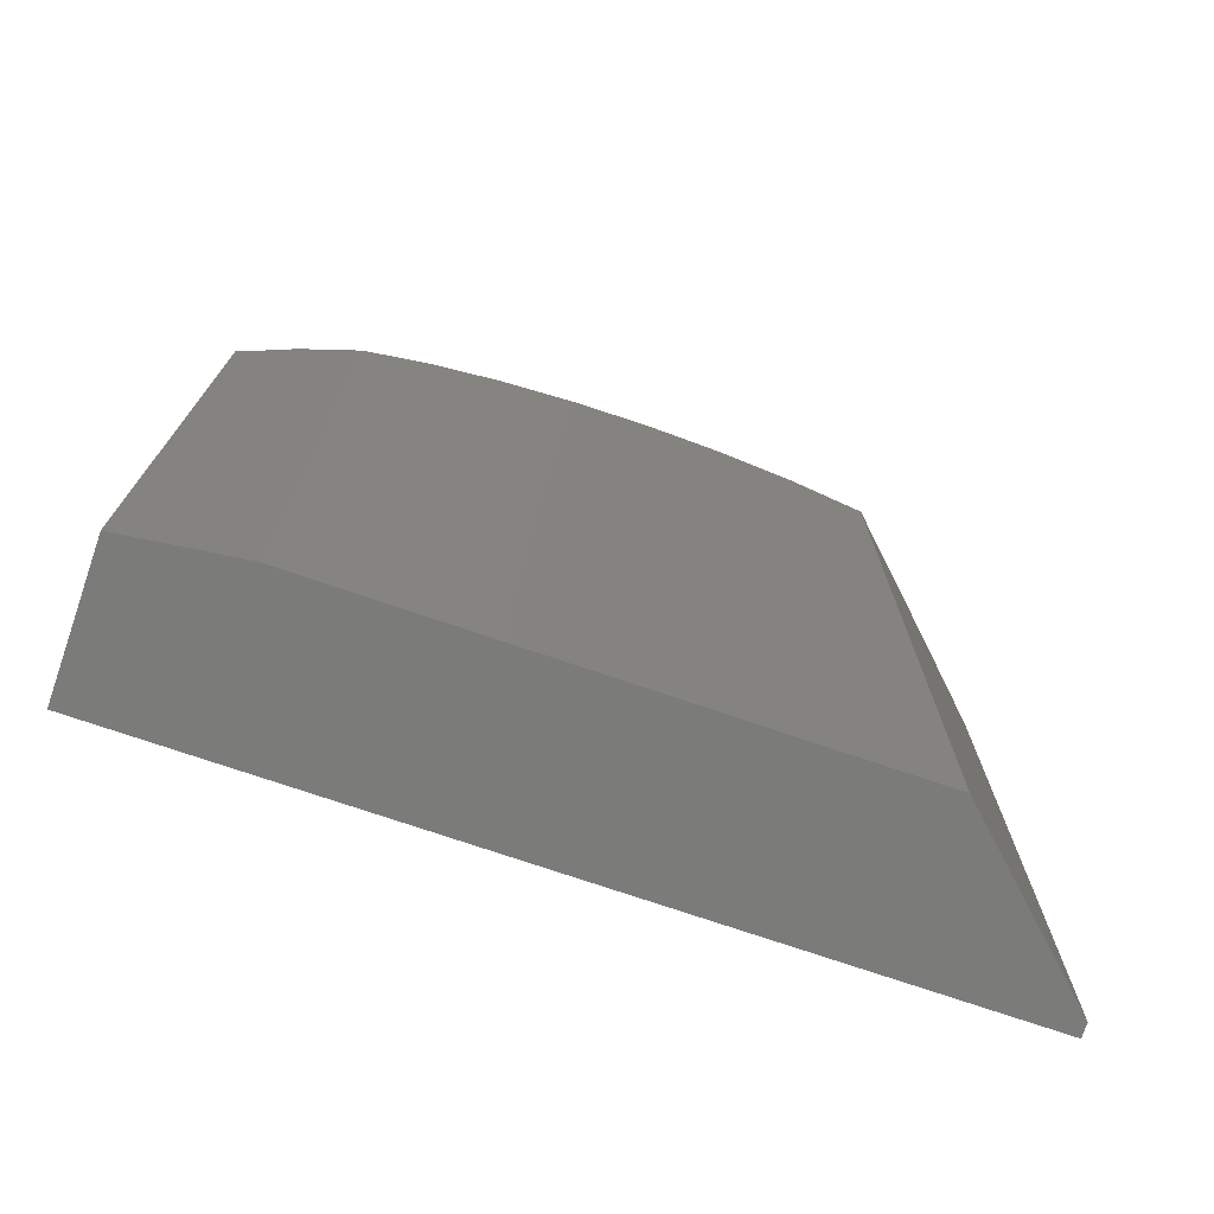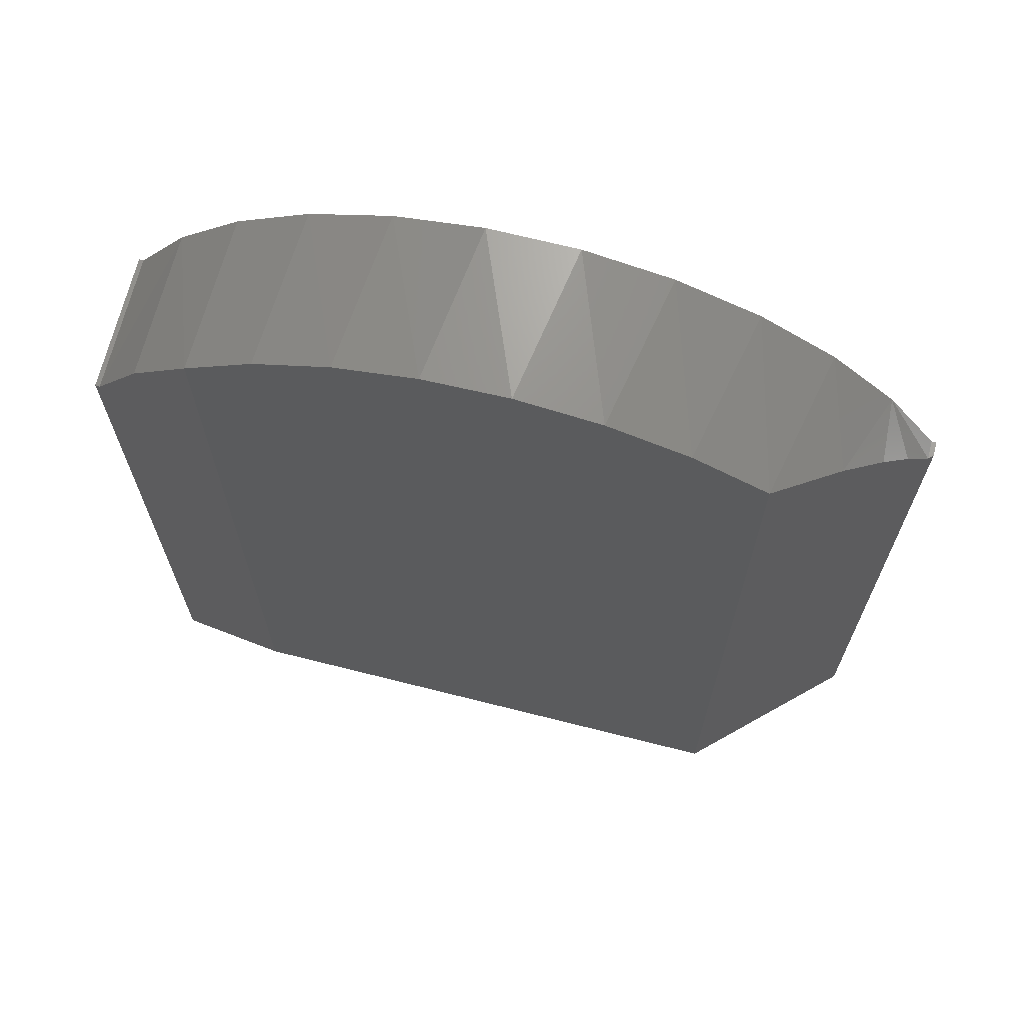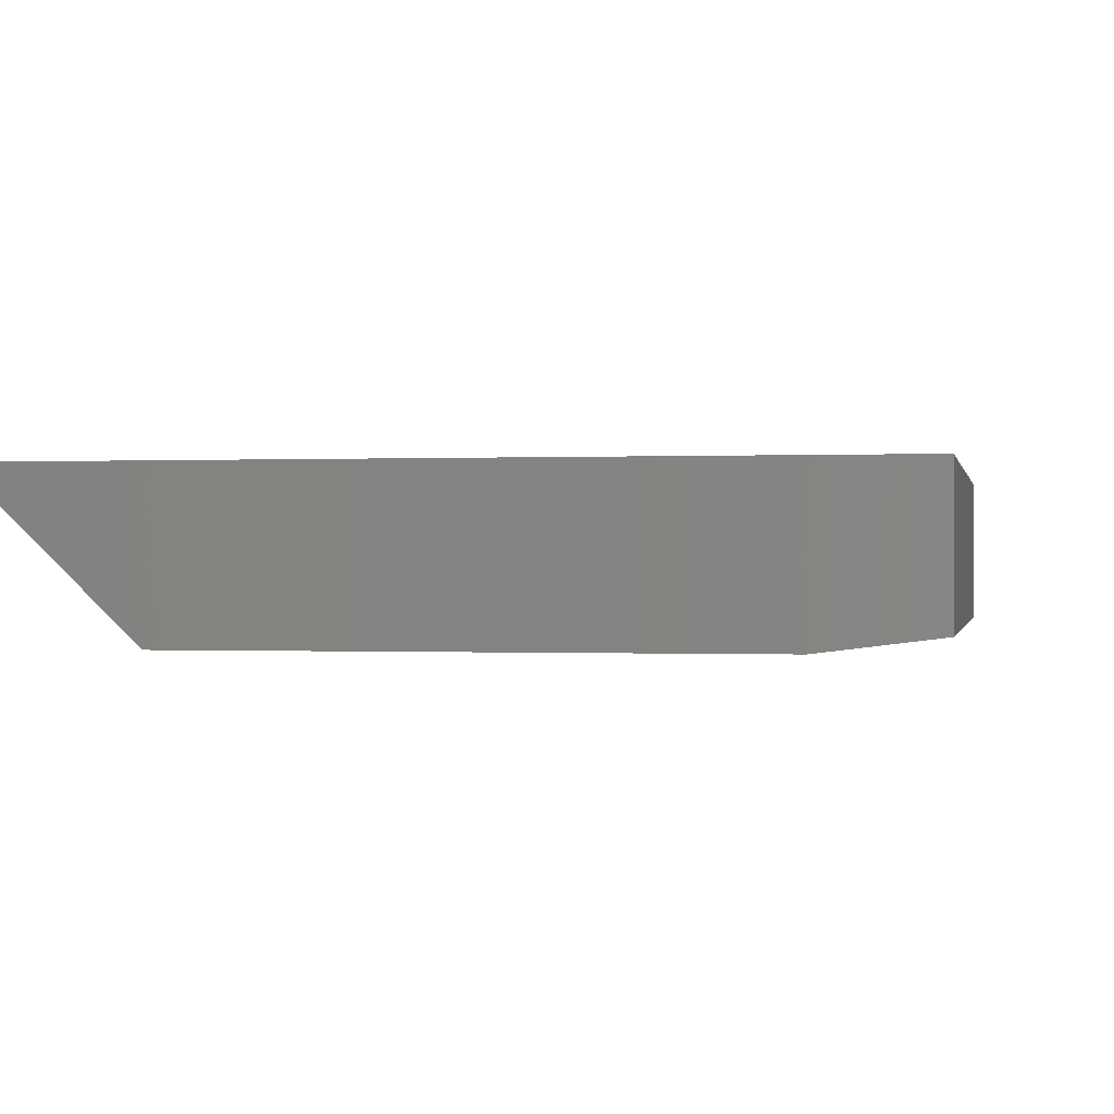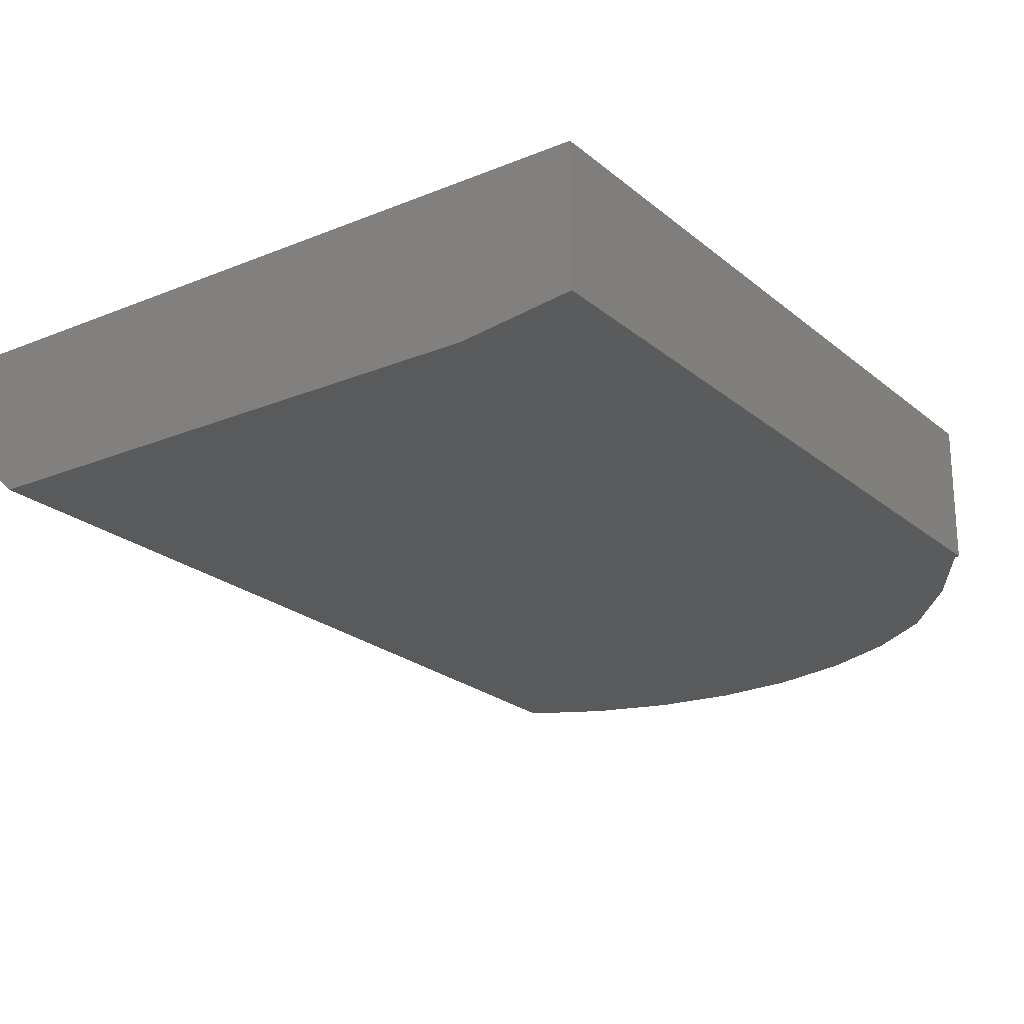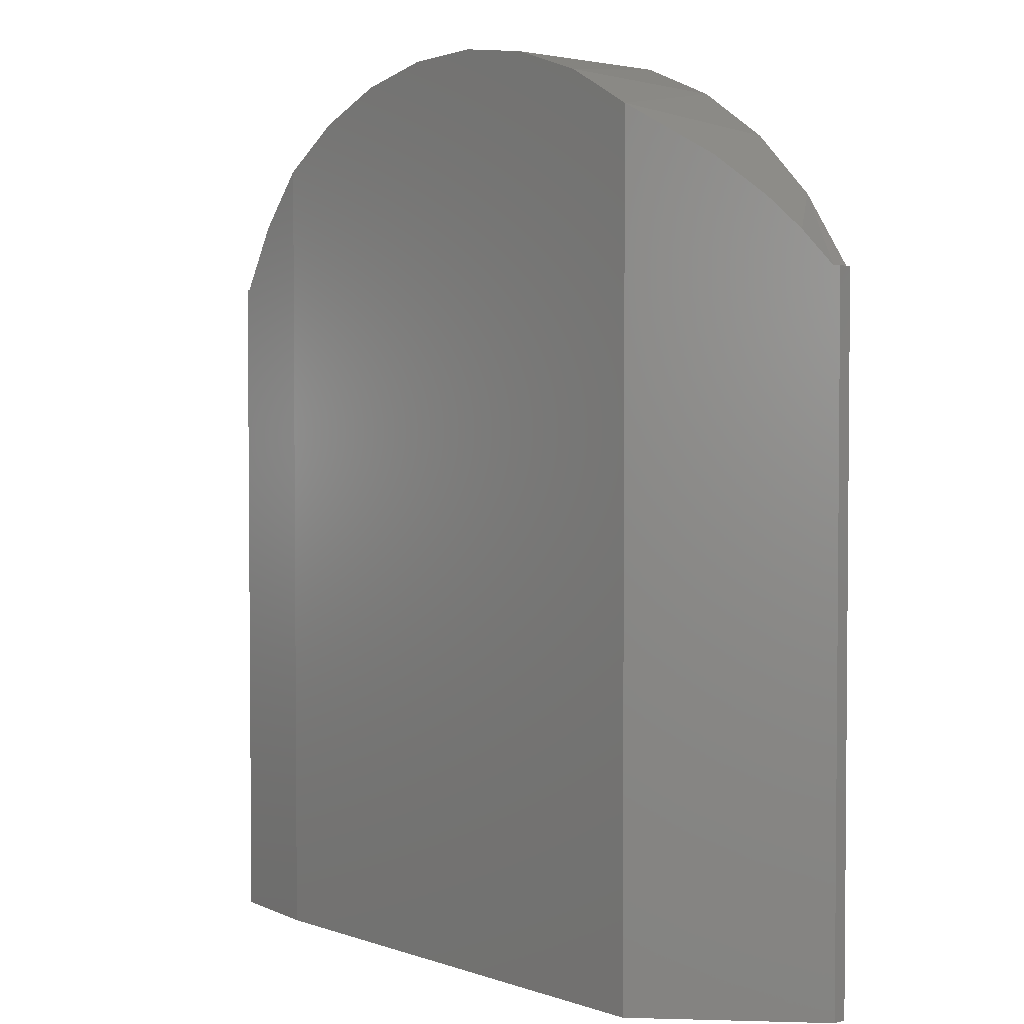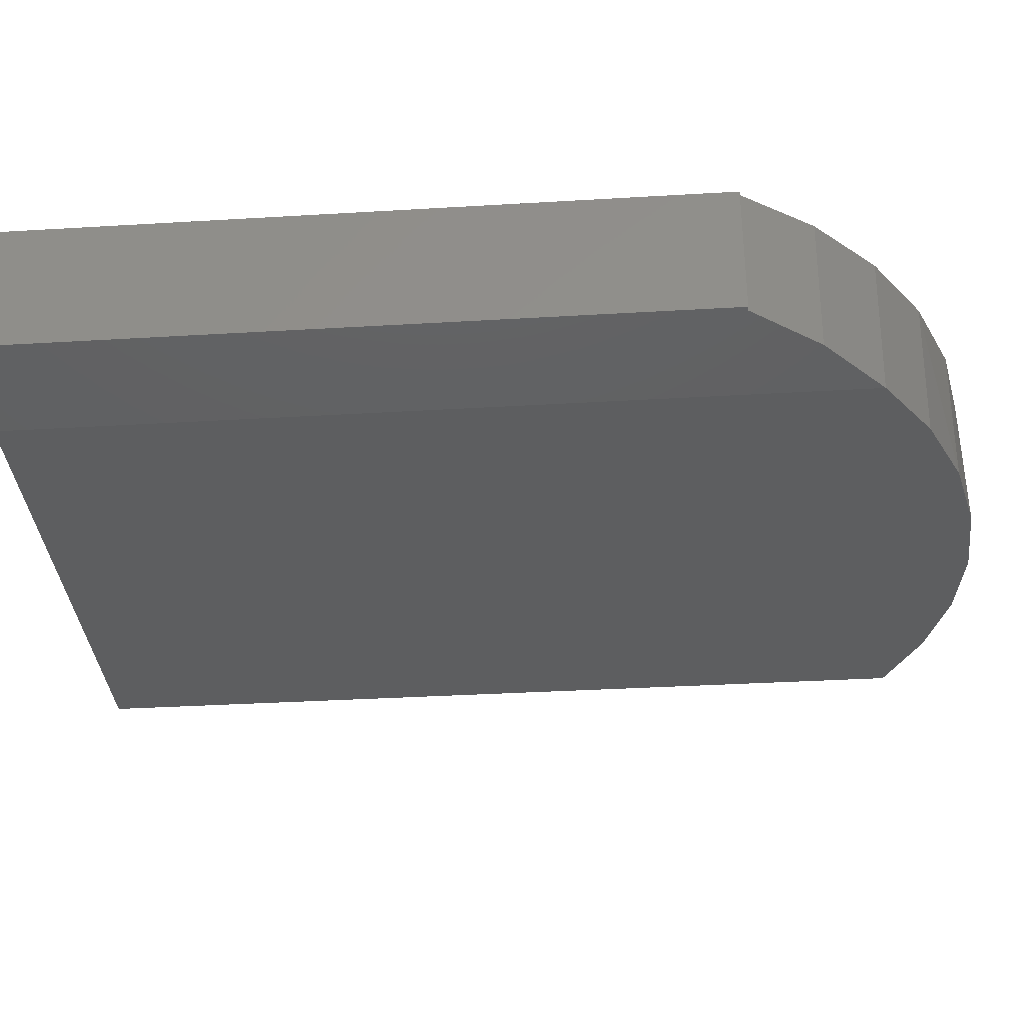
<metadata>
{"format":"stl","ext":"stl","renderer":"f3d","projection":"perspective","resolution":1024,"background":"white","views":[{"elev":-74.5,"azim":161.2,"up":"+Y"},{"elev":69.0,"azim":-165.8,"up":"+Y"},{"elev":-0.2,"azim":10.8,"up":"+Z"},{"elev":-22.5,"azim":35.5,"up":"+Z"},{"elev":3.0,"azim":-130.9,"up":"+Y"},{"elev":-34.6,"azim":94.6,"up":"+Z"}]}
</metadata>
<code>
# stl→obj: 36 verts, 68 faces
v -0.2031 -0.3125 0
v -0.3672 -0.3125 0.1719
v -0.3672 -0.3125 0.1562
v 0.5234 -0.3125 0.1719
v 0.3984 -0.3125 0
v 0.5234 -0.3125 0.01562
v 0.05638 0.7508 0
v 0.1483 0.7464 0
v -0.03484 0.7385 0
v 0.2379 0.7253 0
v -0.1223 0.7098 0
v 0.3222 0.6883 0
v 0.3984 0.6367 0
v -0.2031 0.6657 0
v -0.1556 0.6939 0.1719
v -0.06566 0.7304 0.1719
v 0.0296 0.7489 0.1719
v 0.1266 0.7489 0.1719
v 0.2219 0.7304 0.1719
v 0.3119 0.6939 0.1719
v 0.3932 0.641 0.1719
v -0.2712 0.6109 0.06485
v -0.2369 0.641 0.1719
v 0.4628 0.5734 0.1719
v 0.465 0.5708 0.008318
v -0.3066 0.5734 0.1719
v -0.3116 0.5674 0.1033
v -0.3381 0.5322 0.1286
v -0.362 0.4938 0.1514
v -0.362 0.4938 0.1719
v 0.5183 0.4938 0.1719
v 0.5183 0.4938 0.01498
v -0.3672 0.4938 0.1719
v -0.3672 0.4938 0.1562
v 0.5234 0.4938 0.1719
v 0.5234 0.4938 0.01562
f 1 2 3
f 2 1 4
f 4 1 5
f 4 5 6
f 7 8 9
f 9 8 10
f 9 10 11
f 10 12 11
f 11 12 13
f 11 13 14
f 14 13 5
f 14 5 1
f 11 15 16
f 11 16 9
f 9 16 17
f 9 17 7
f 7 17 18
f 7 18 8
f 8 18 19
f 8 19 10
f 10 19 20
f 10 20 12
f 12 20 21
f 14 22 23
f 14 23 15
f 14 15 11
f 13 12 21
f 13 21 24
f 13 24 25
f 26 23 22
f 26 22 27
f 26 27 28
f 26 28 29
f 26 29 30
f 31 32 24
f 24 32 25
f 33 34 2
f 2 34 3
f 30 34 33
f 30 29 34
f 1 3 34
f 1 34 29
f 1 29 28
f 1 28 27
f 1 27 22
f 1 22 14
f 35 36 31
f 31 36 32
f 4 6 35
f 35 6 36
f 5 13 25
f 5 25 32
f 5 32 36
f 5 36 6
f 18 17 16
f 2 4 35
f 2 35 31
f 2 31 30
f 2 30 33
f 30 31 26
f 26 31 24
f 26 24 23
f 23 24 21
f 23 21 15
f 15 21 20
f 15 20 16
f 16 20 19
f 16 19 18

</code>
